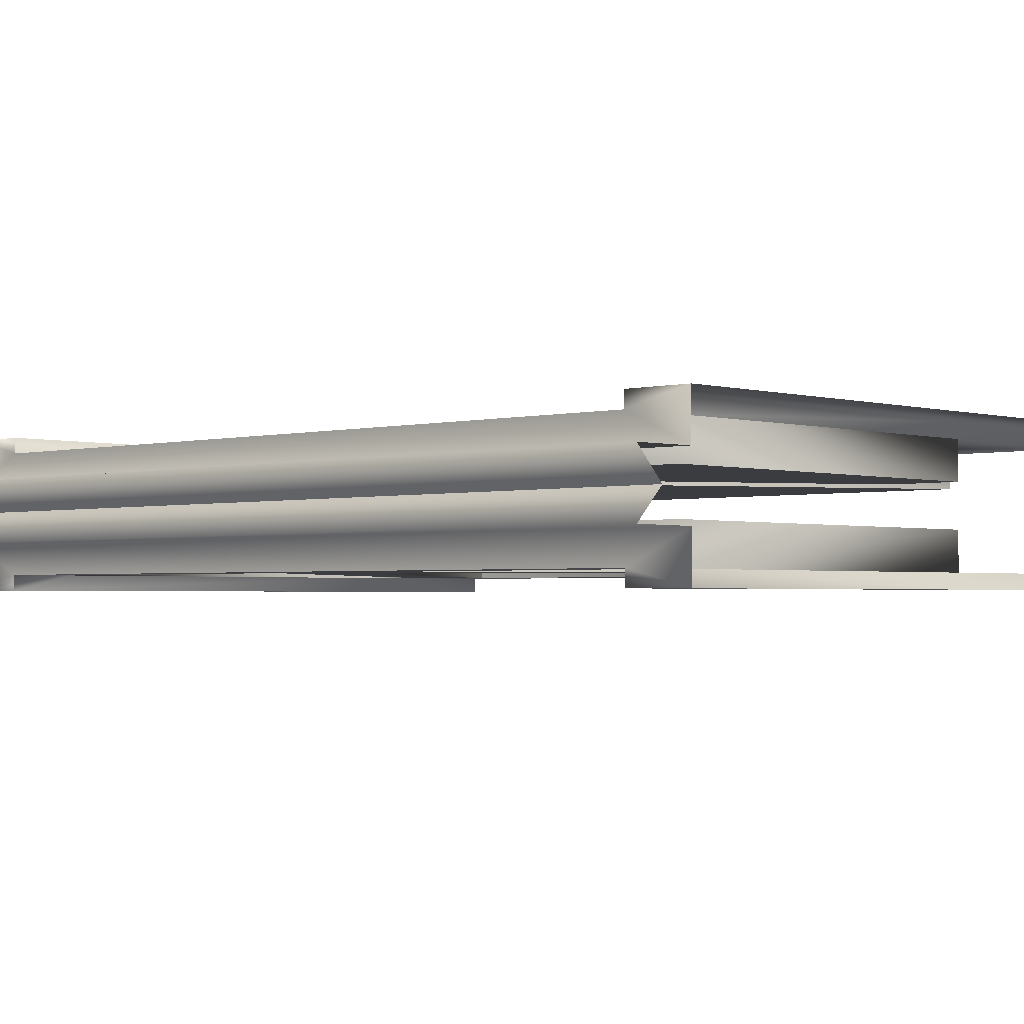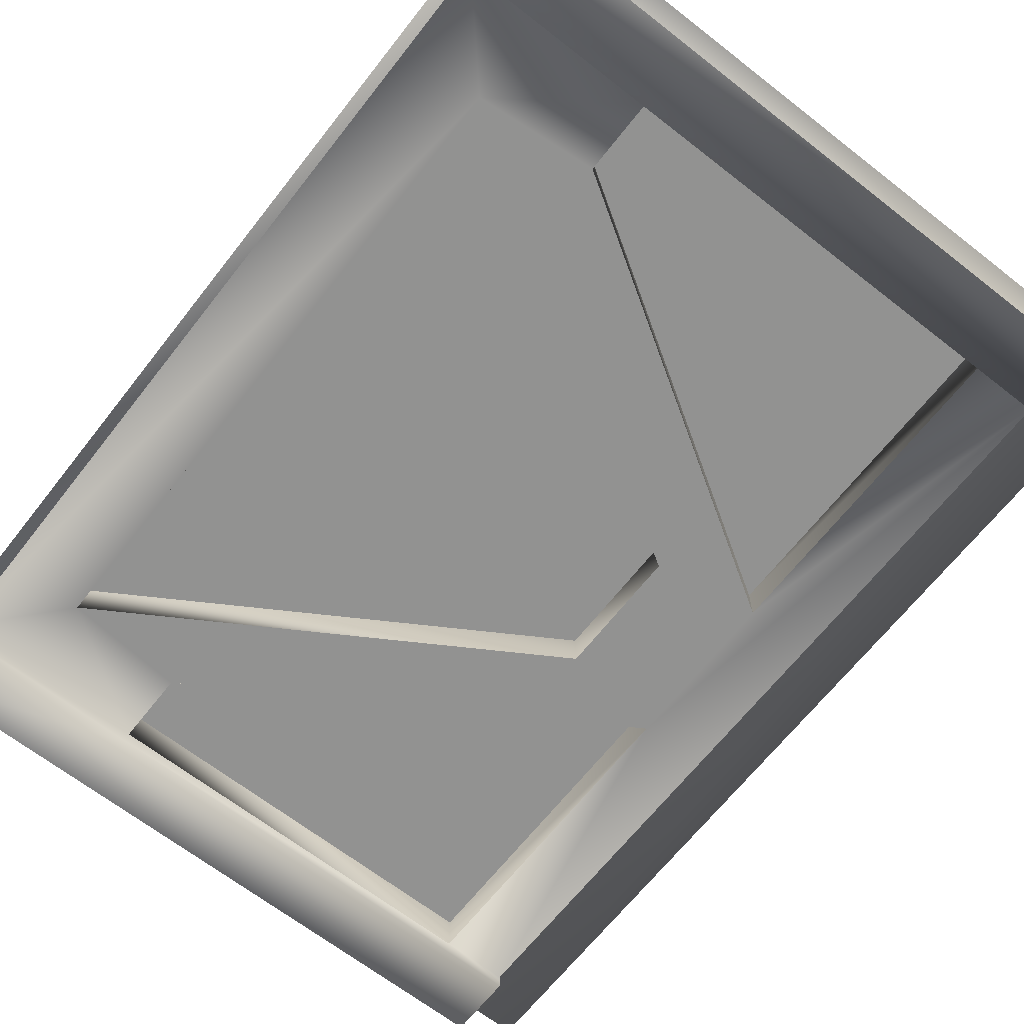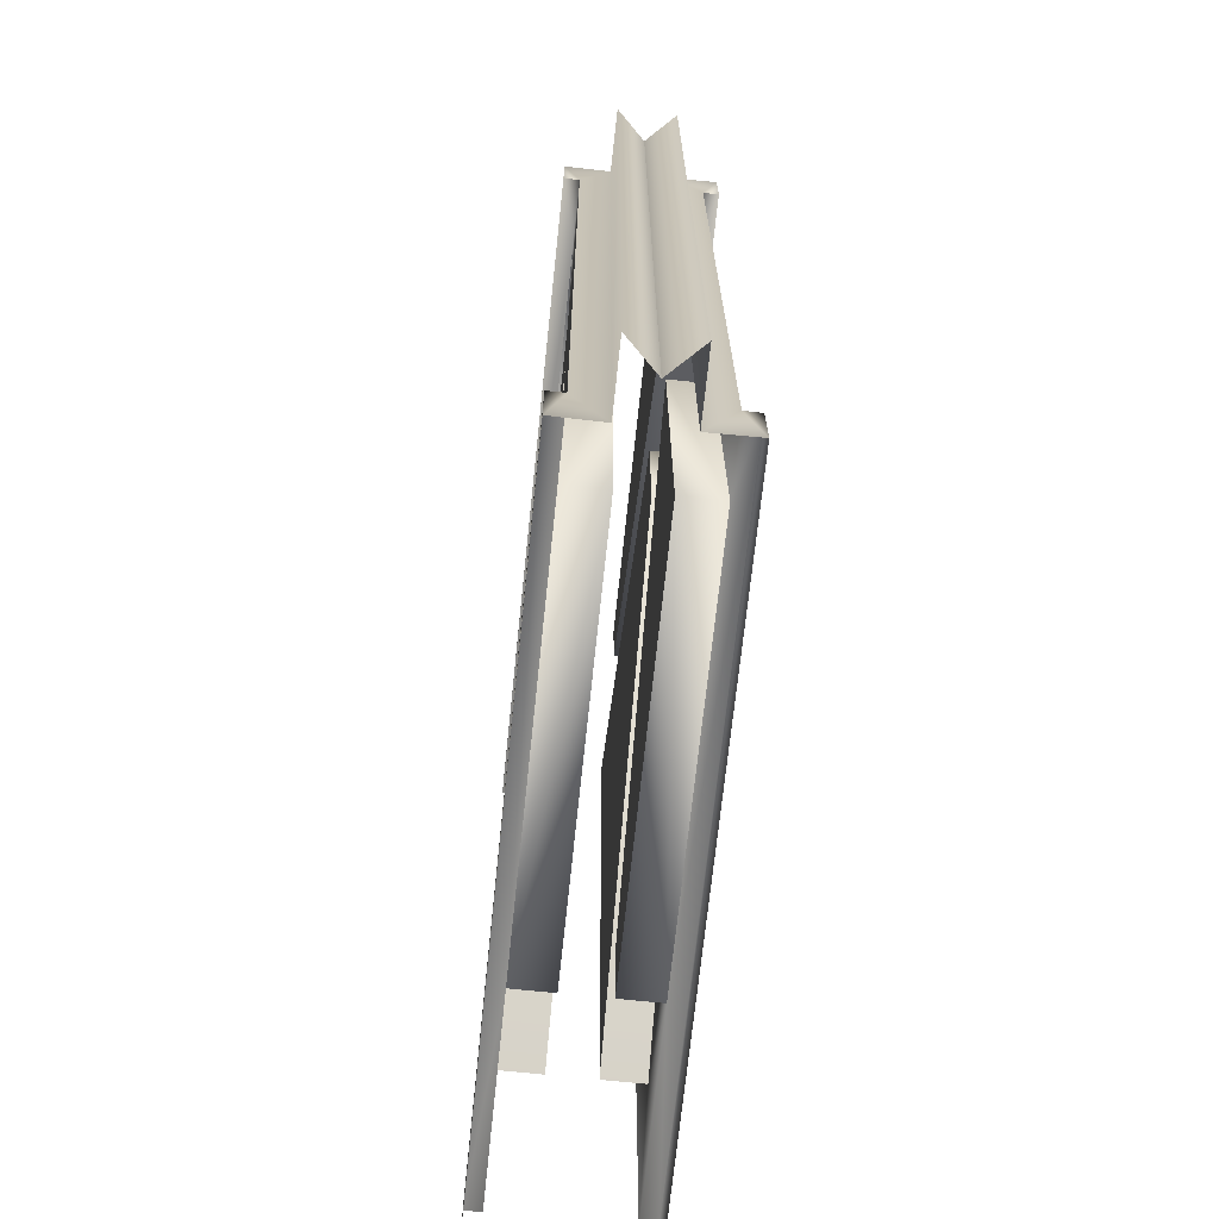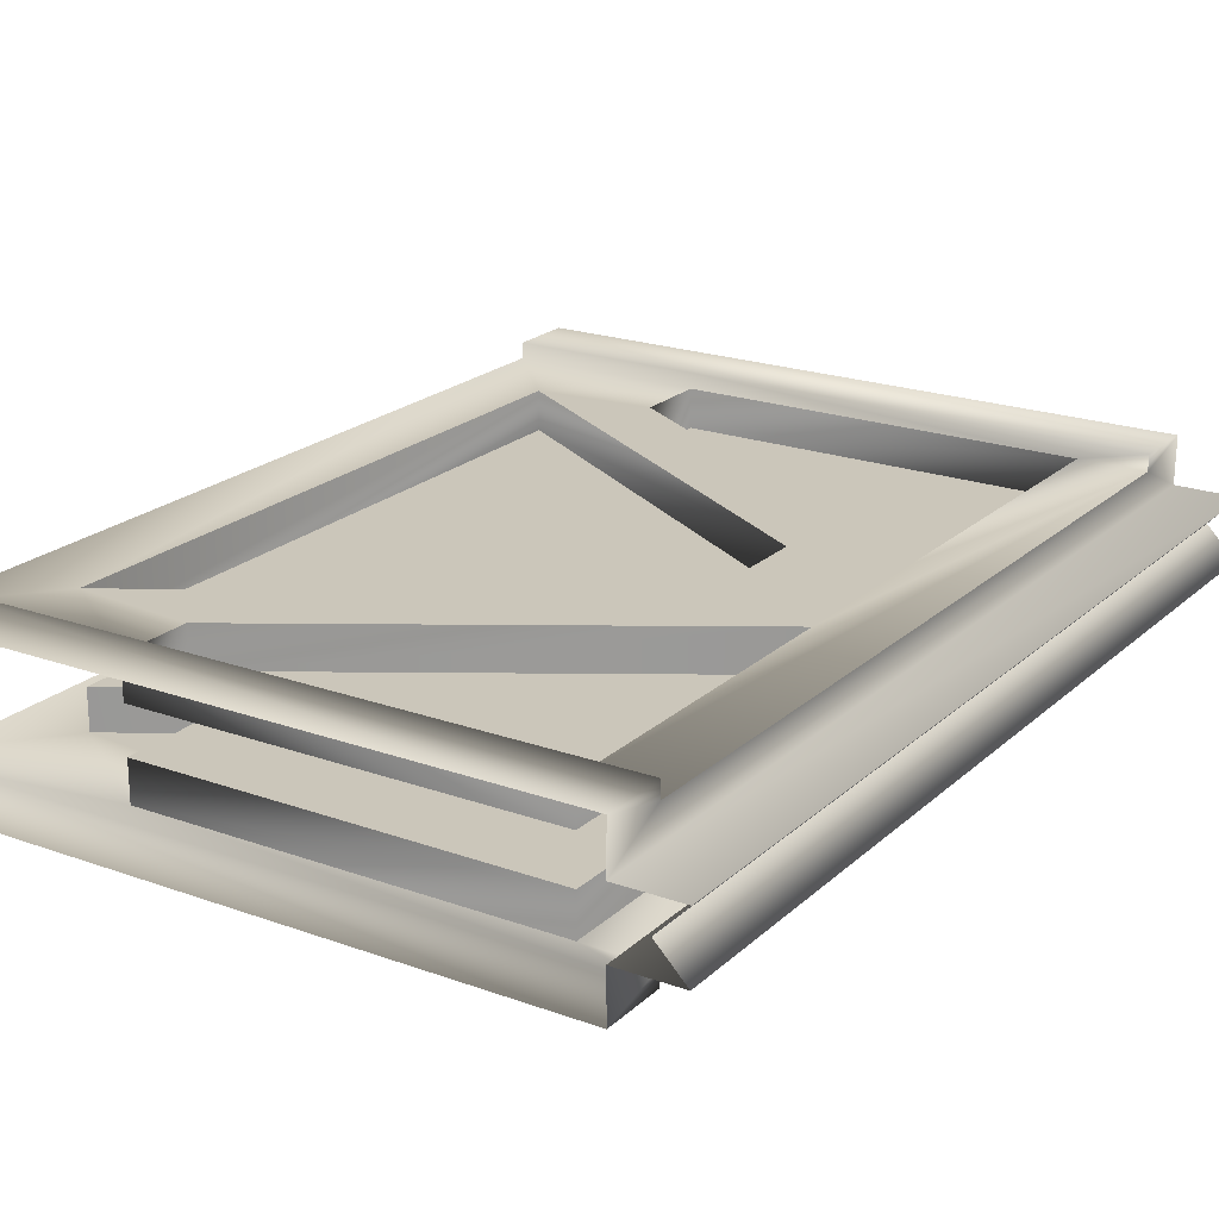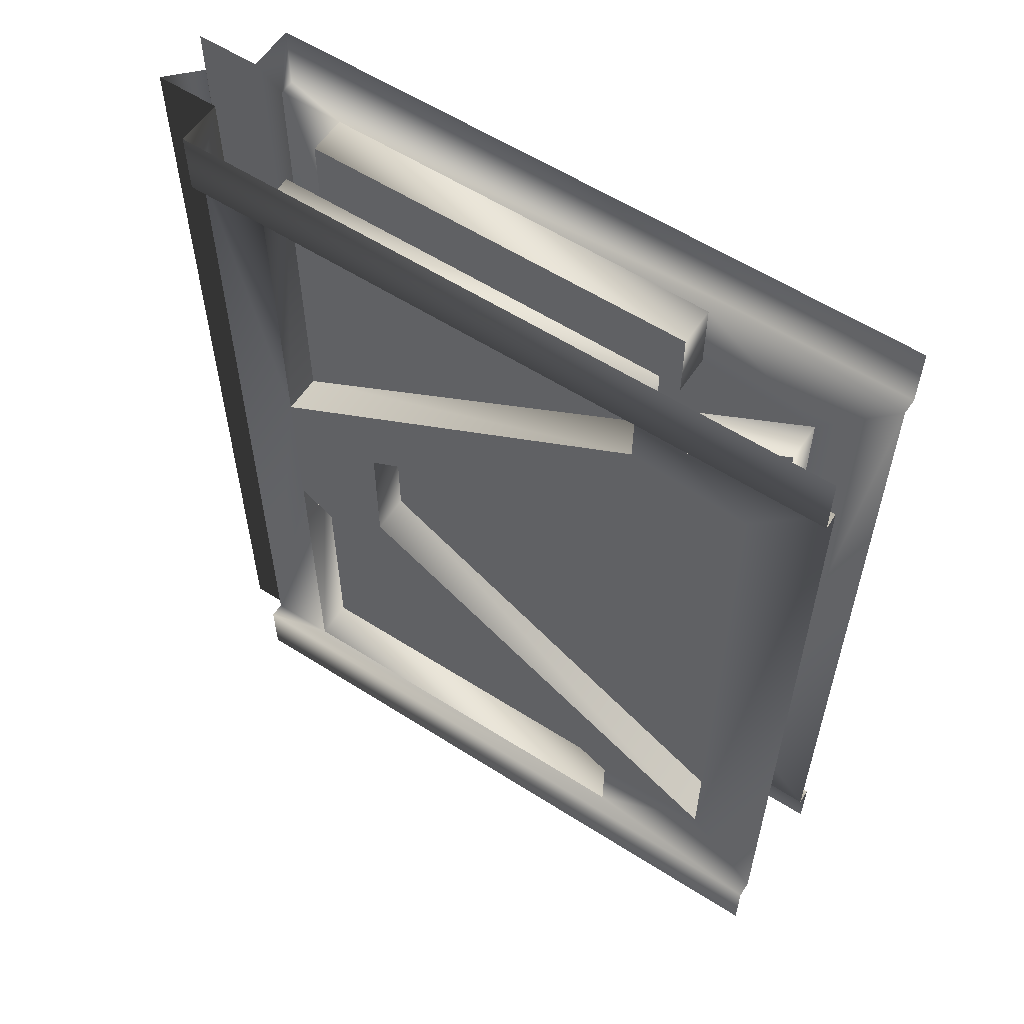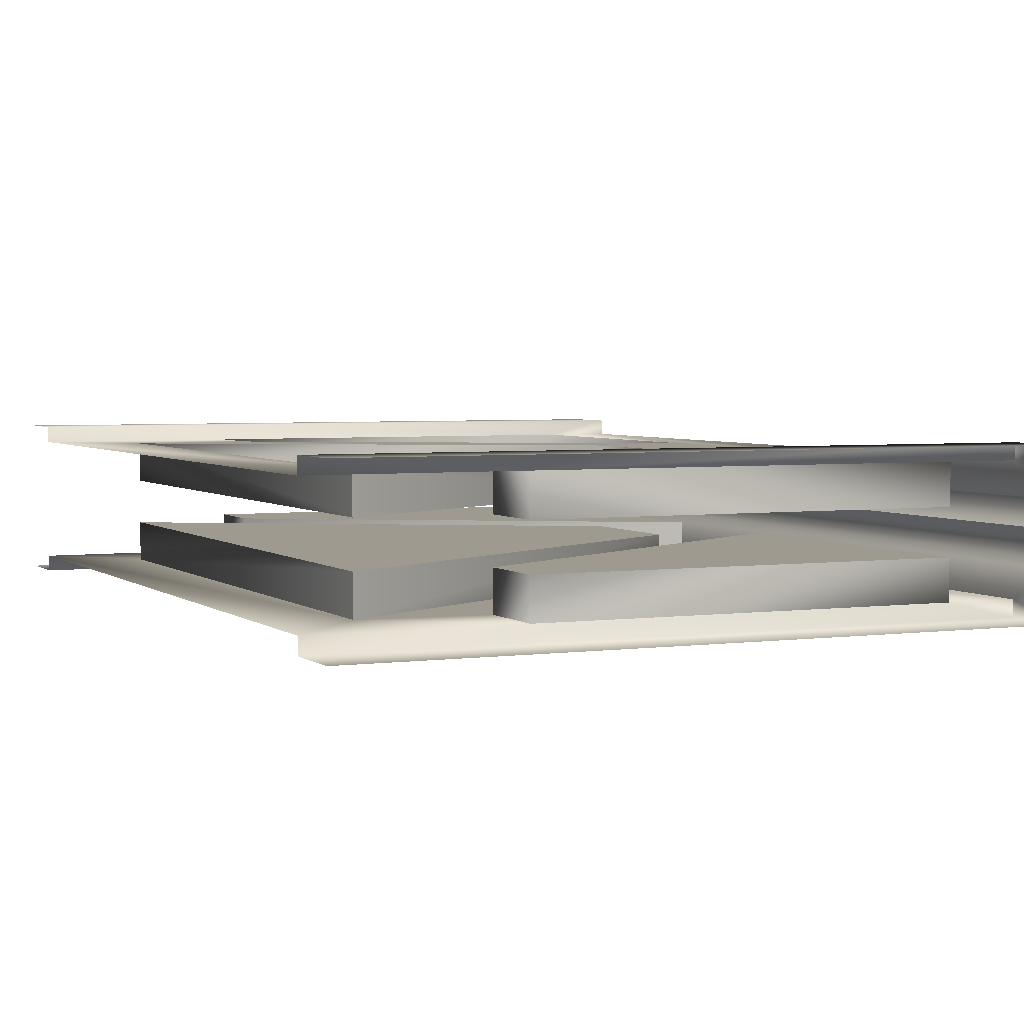
<metadata>
{"format":"obj","ext":"obj","renderer":"f3d","projection":"perspective","resolution":1024,"background":"white","views":[{"elev":-2.1,"azim":133.4,"up":"+Z"},{"elev":-66.3,"azim":-38.1,"up":"+Z"},{"elev":-70.3,"azim":84.0,"up":"+Y"},{"elev":21.1,"azim":32.8,"up":"+Z"},{"elev":58.4,"azim":-146.6,"up":"+Y"},{"elev":3.7,"azim":-24.4,"up":"+Z"}]}
</metadata>
<code>
o bykzuieklsxi.001
v -1.59 0.4063 0.1496
v -1.778 0.1958 0.1496
v -1.299 0.1984 0.1496
v -1.3 2.172 0.1496
v -1.778 2.172 0.1496
v -1.59 1.964 0.1496
v -1.3 1.992 0.1496
v -0.5733 1.341 0.1496
v -0.3198 1.384 0.1496
v -0.5734 1.03 0.1496
v -0.3198 0.9866 0.1496
v -1.779 2.333 0.1885
v -1.779 2.172 0.1883
v -1.3 2.172 0.1883
v -0.1566 2.333 0.1885
v -0.1563 2.172 0.1883
v -1.59 1.964 0.05361
v -1.59 0.4063 0.05361
v -0.5734 1.03 0.05361
v -0.3198 1.384 0.05361
v -0.3198 2.172 0.05361
v -1.3 1.992 0.05361
v -1.299 0.379 0.05361
v -1.299 0.1984 0.05361
v -0.3198 0.1984 0.05361
v -0.5733 1.341 0.05361
v -0.3198 2.172 0.1496
v -1.3 2.172 0.05361
v -1.299 0.379 0.1496
v -0.3198 0.9866 0.05361
v -0.3198 0.1984 0.1496
v -0.1565 0.1955 0.1496
v -0.156 0.0372 0.1879
v -0.1574 0.03717 0.07348
v -0.1565 2.171 0.1496
v -1.778 0.1958 0.1883
v -0.1567 0.1957 0.1883
v -0.07454 0.03796 0
v -0.07454 2.332 1e-06
v -0.00271 2.332 0.0735
v -0.00271 0.03796 0.0735
v -0.5733 1.341 -0.1496
v -0.3198 1.384 -0.1496
v -0.3198 0.9866 -0.1496
v -0.5734 1.03 -0.05361
v -1.59 0.4063 -0.05361
v -1.59 1.964 -0.05361
v -1.3 1.992 -0.05361
v -1.3 2.172 -0.05361
v -0.3198 2.172 -0.05361
v -0.3198 1.384 -0.05361
v -0.3198 0.9866 -0.05361
v -0.3198 0.1984 -0.05361
v -1.299 0.379 -0.05361
v -1.59 0.4063 -0.1496
v -1.59 1.964 -0.1496
v -0.5733 1.341 -0.05361
v -0.5734 1.03 -0.1496
v -0.3198 2.172 -0.1496
v -1.3 1.992 -0.1496
v -1.299 0.1984 -0.05361
v -1.299 0.1984 -0.1496
v -1.299 0.379 -0.1496
v -0.3198 0.1984 -0.1496
v -0.1574 0.03717 -0.07348
v -0.156 0.0372 -0.1879
v -0.1565 0.1955 -0.1496
v -0.00271 2.332 -0.0735
v -0.00271 0.03796 -0.0735
v -0.1565 2.171 -0.1496
v -1.778 2.172 -0.1496
v -1.778 0.1958 -0.1496
v -0.1563 2.172 -0.1883
v -1.778 0.1958 -0.1883
v -0.1567 0.1957 -0.1883
v -1.778 0.03769 0.1879
v -0.1576 2.333 0.07416
v -1.3 2.172 -0.1496
v -0.1566 2.333 -0.1885
v -1.3 2.172 -0.1883
v -1.779 2.172 -0.1883
v -1.779 2.333 -0.1885
v -1.778 0.03769 -0.1879
v -0.1576 2.333 -0.07416
f 1 2 3
f 4 5 6
f 7 4 6
f 7 6 8
f 9 7 8
f 10 11 9
f 12 13 14
f 15 12 14
f 16 15 14
f 17 18 19
f 20 21 22
f 23 24 25
f 8 6 17
f 10 8 26
f 19 10 26
f 1 10 19
f 18 1 19
f 9 27 21
f 22 7 20
f 4 7 22
f 28 4 22
f 29 3 24
f 30 11 23
f 25 31 30
f 32 33 34
f 35 32 34
f 31 32 35
f 9 11 35
f 9 35 27
f 5 2 1
f 4 27 14
f 5 4 14
f 27 35 16
f 3 2 36
f 32 31 37
f 33 32 37
f 38 39 40
f 41 38 40
f 42 43 44
f 45 46 47
f 48 49 50
f 51 48 50
f 52 53 54
f 46 55 56
f 47 46 56
f 57 42 58
f 45 57 58
f 45 58 55
f 46 45 55
f 50 49 59
f 50 59 43
f 51 50 43
f 48 51 60
f 61 62 63
f 54 63 44
f 52 54 44
f 52 44 64
f 53 52 64
f 65 66 67
f 68 69 65
f 43 59 70
f 43 70 67
f 64 44 67
f 71 56 55
f 72 71 55
f 73 70 59
f 74 72 62
f 62 64 75
f 75 64 67
f 1 3 29
f 10 1 29
f 10 29 11
f 10 9 8
f 33 37 36
f 76 33 36
f 26 17 19
f 21 28 22
f 30 23 25
f 6 1 18
f 17 6 18
f 26 8 17
f 27 4 28
f 21 27 28
f 20 9 21
f 7 9 20
f 23 29 24
f 11 29 23
f 31 11 30
f 3 31 25
f 24 3 25
f 15 35 77
f 77 35 34
f 34 41 40
f 77 34 40
f 11 31 35
f 6 5 1
f 27 16 14
f 13 5 14
f 35 15 16
f 3 36 37
f 31 3 37
f 62 72 55
f 56 71 78
f 56 78 60
f 42 56 60
f 42 60 43
f 63 62 55
f 63 55 58
f 44 63 58
f 44 58 42
f 79 73 80
f 80 81 82
f 82 79 80
f 74 75 66
f 83 74 66
f 57 45 47
f 53 61 54
f 47 56 42
f 57 47 42
f 49 78 59
f 51 43 60
f 48 60 78
f 49 48 78
f 54 61 63
f 53 64 62
f 61 53 62
f 84 70 79
f 65 67 70
f 84 65 70
f 84 68 65
f 44 43 67
f 59 78 80
f 73 59 80
f 80 78 71
f 81 80 71
f 73 79 70
f 74 62 75
f 75 67 66
f 68 39 38
f 69 68 38

</code>
